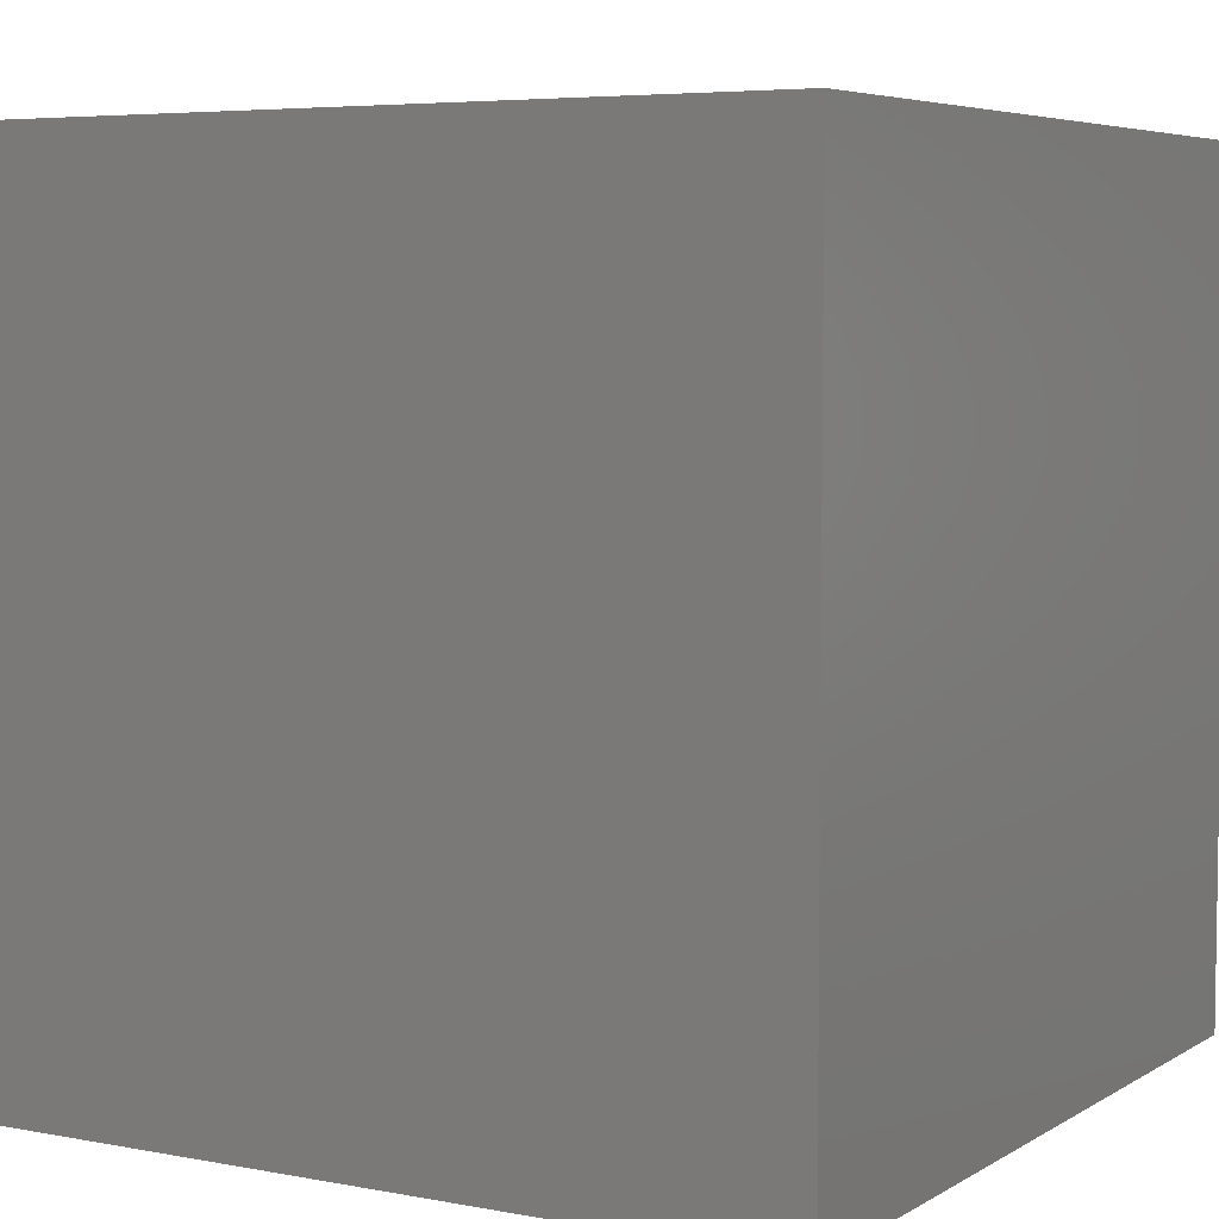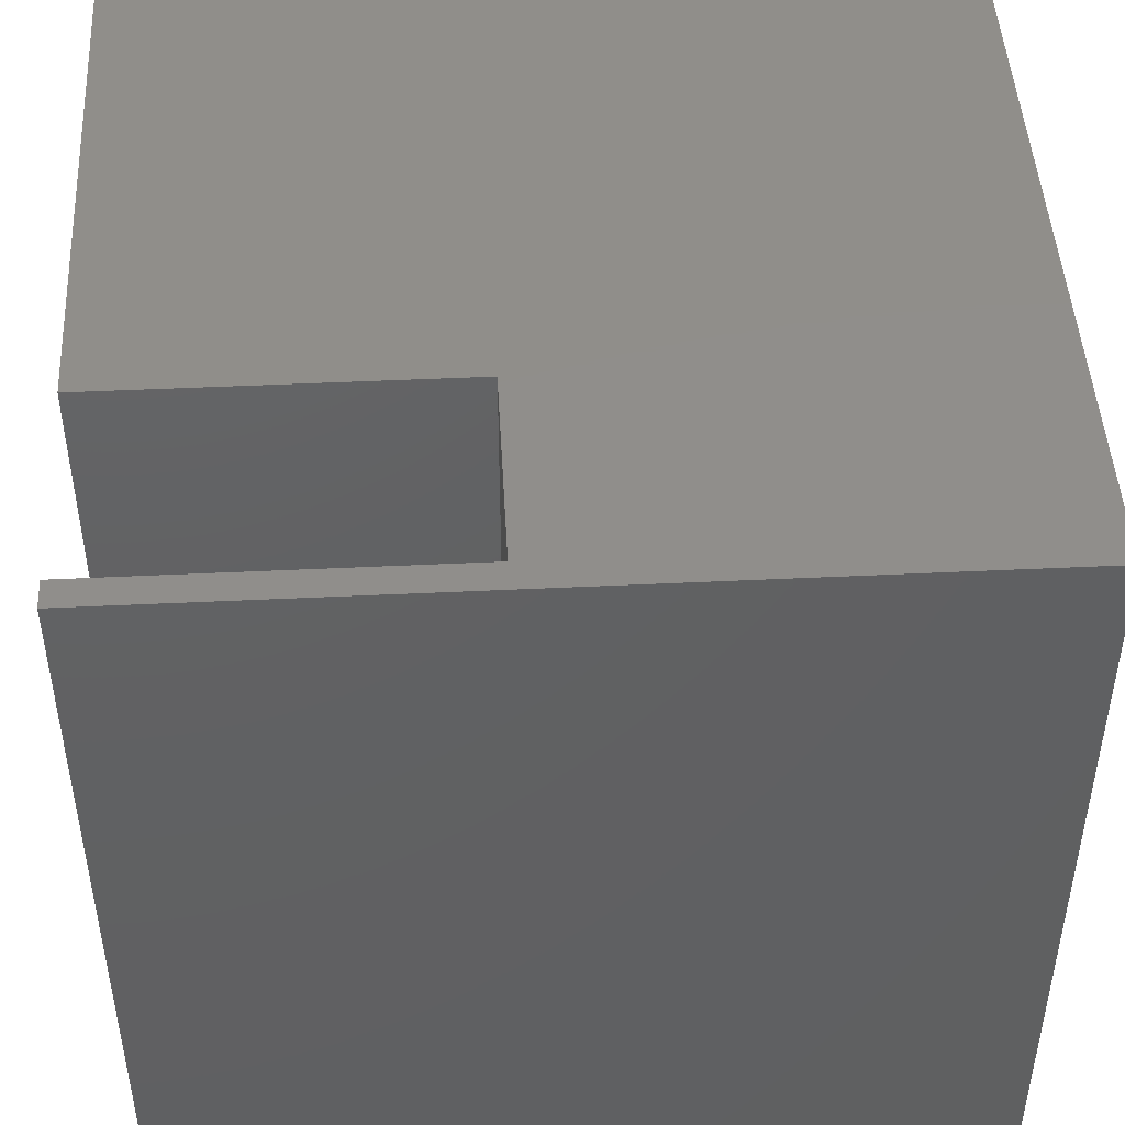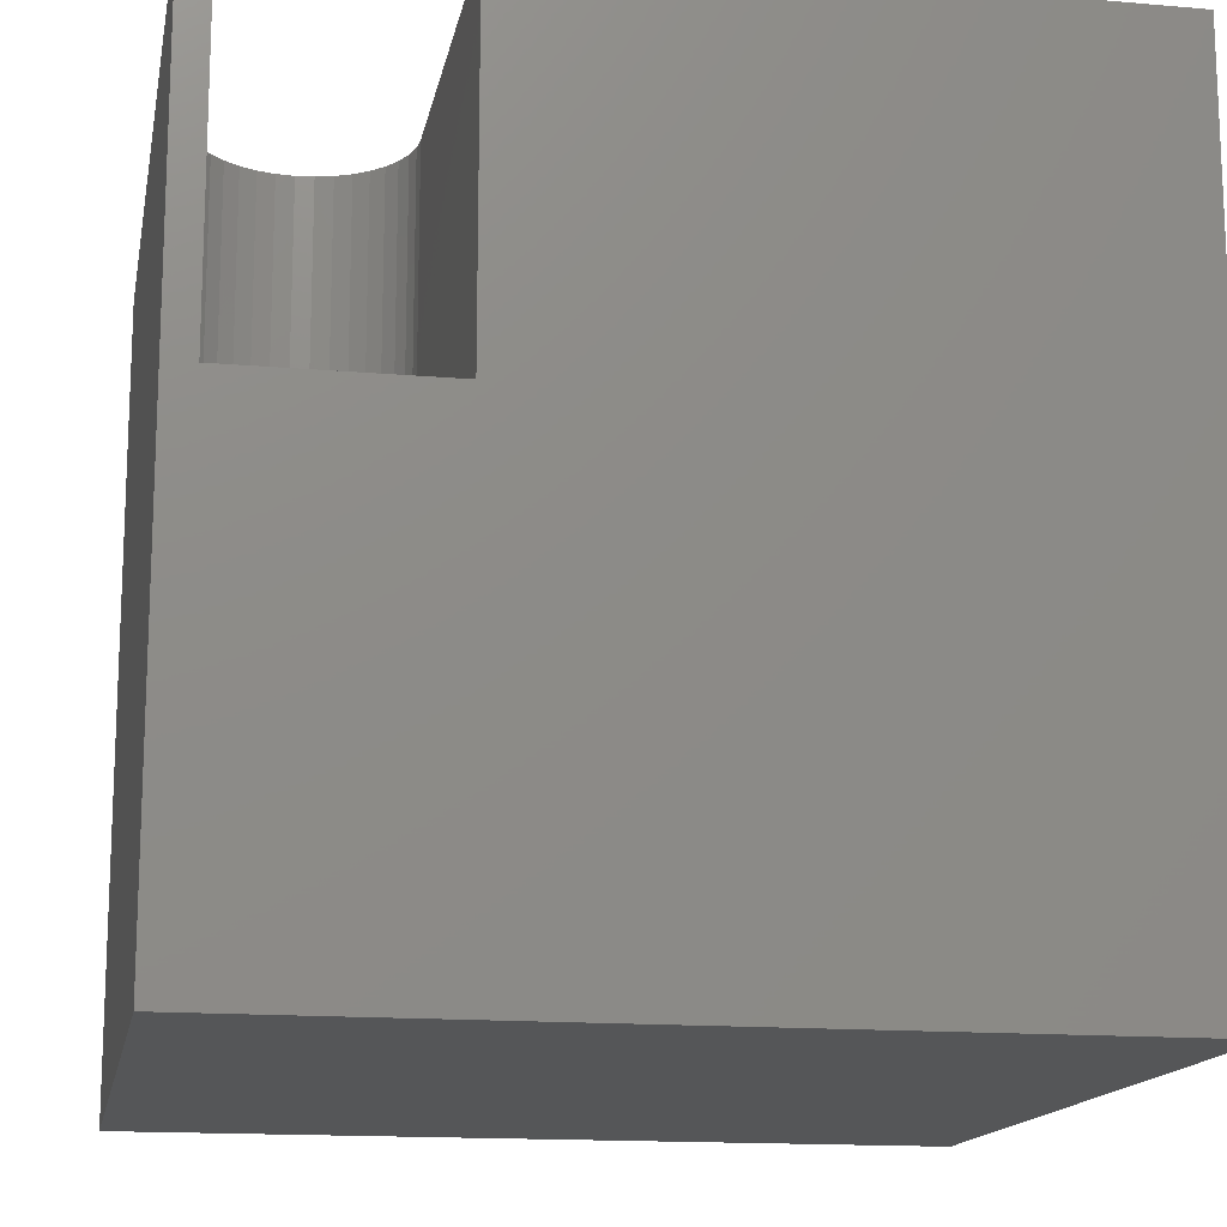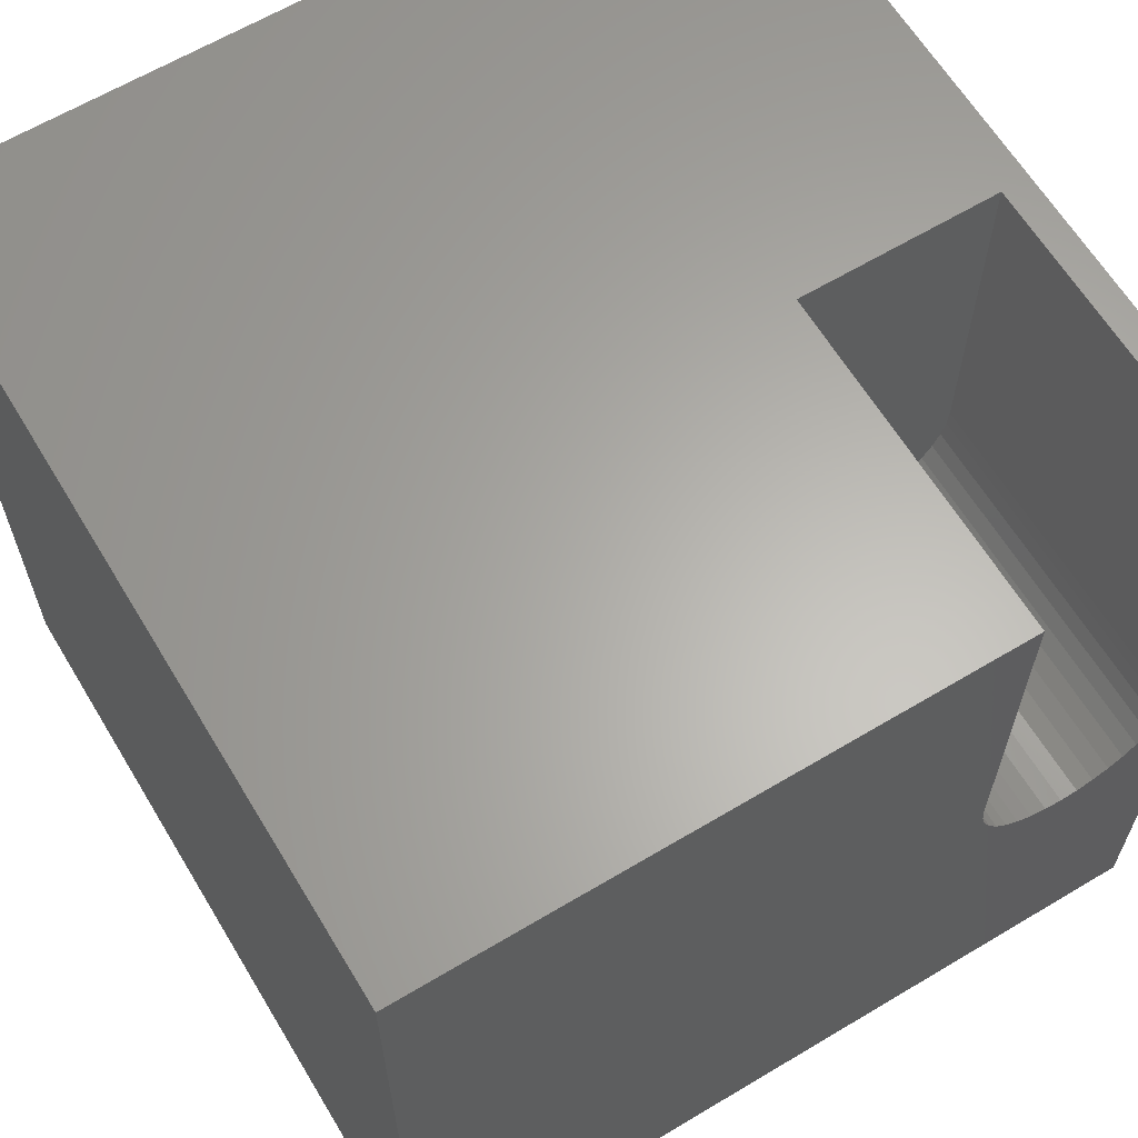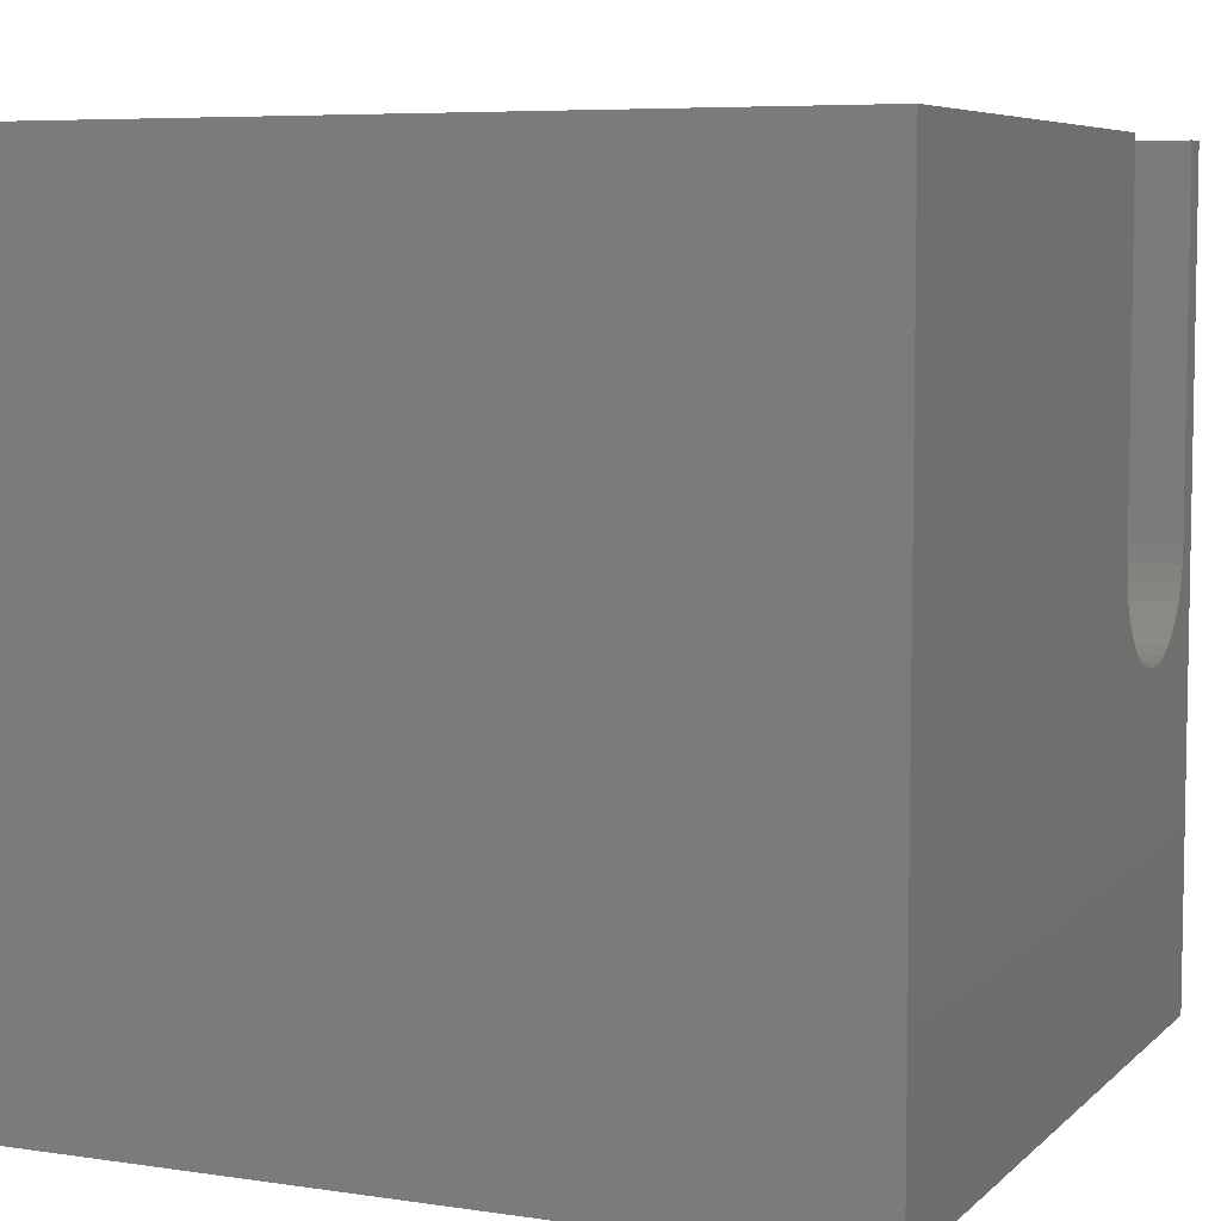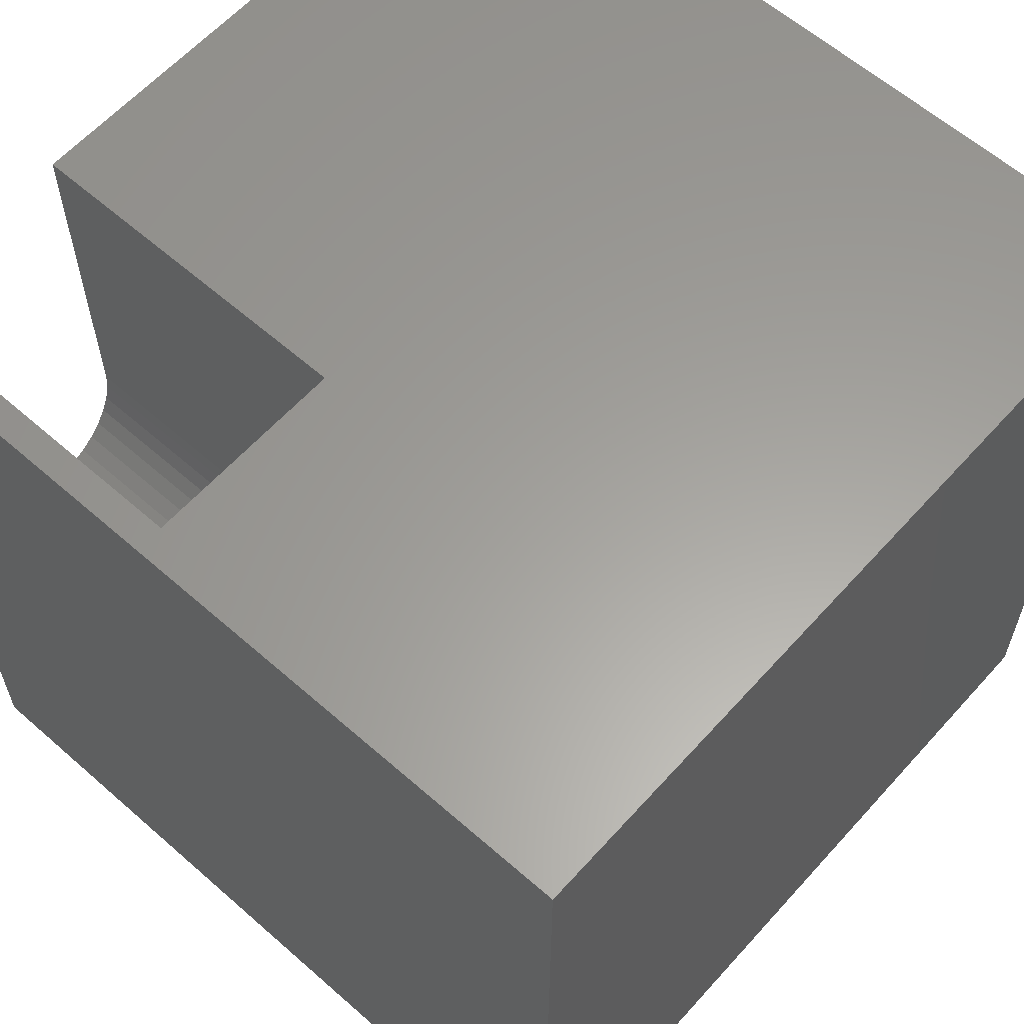
<metadata>
{"format":"stl","ext":"stl","renderer":"f3d","projection":"perspective","resolution":1024,"background":"white","views":[{"elev":5.5,"azim":-149.6,"up":"+Y"},{"elev":46.8,"azim":86.9,"up":"+Y"},{"elev":-15.0,"azim":169.5,"up":"+Z"},{"elev":63.4,"azim":-31.1,"up":"+Y"},{"elev":6.5,"azim":-66.2,"up":"+Y"},{"elev":61.0,"azim":131.8,"up":"+Y"}]}
</metadata>
<code>
# stl→obj: 50 verts, 96 faces
v 0 10 10
v 0 10 0
v 0 0 10
v 0 0 0
v 9.629 5.266 10
v 9.573 5.058 10
v 10 0 10
v 9.482 4.863 10
v 9.359 4.687 10
v 9.207 4.535 10
v 9.648 5.48 10
v 10 10 10
v 9.648 10 10
v 9.031 4.411 10
v 8.836 4.32 10
v 8.628 4.265 10
v 7.254 5.058 10
v 7.198 5.266 10
v 8.413 4.246 10
v 8.199 4.265 10
v 7.991 4.32 10
v 7.796 4.411 10
v 7.62 4.535 10
v 7.179 5.48 10
v 7.179 10 10
v 7.468 4.687 10
v 7.345 4.863 10
v 10 10 0
v 10 0 0
v 9.648 10 5.751
v 7.179 10 5.751
v 9.648 5.48 5.751
v 7.179 5.48 5.751
v 9.629 5.266 5.751
v 9.573 5.058 5.751
v 9.207 4.535 5.751
v 9.359 4.687 5.751
v 7.198 5.266 5.751
v 9.482 4.863 5.751
v 7.345 4.863 5.751
v 7.468 4.687 5.751
v 8.199 4.265 5.751
v 8.413 4.246 5.751
v 8.628 4.265 5.751
v 8.836 4.32 5.751
v 9.031 4.411 5.751
v 7.254 5.058 5.751
v 7.62 4.535 5.751
v 7.796 4.411 5.751
v 7.991 4.32 5.751
f 1 2 3
f 3 2 4
f 5 6 7
f 6 8 7
f 7 8 9
f 7 9 10
f 5 7 11
f 11 7 12
f 11 12 13
f 10 14 7
f 7 14 15
f 7 15 16
f 3 17 18
f 16 19 7
f 7 19 20
f 7 20 3
f 20 21 3
f 3 21 22
f 3 22 23
f 3 18 1
f 1 18 24
f 1 24 25
f 23 26 3
f 3 26 27
f 3 27 17
f 28 12 29
f 29 12 7
f 2 28 4
f 4 28 29
f 13 12 30
f 30 12 28
f 30 28 31
f 31 28 2
f 31 2 25
f 25 2 1
f 29 7 4
f 4 7 3
f 30 31 32
f 32 31 33
f 32 33 34
f 34 33 35
f 36 37 38
f 38 37 33
f 33 37 39
f 33 39 35
f 40 41 42
f 43 44 38
f 44 45 38
f 38 45 46
f 38 46 36
f 43 38 42
f 42 38 47
f 42 47 40
f 41 48 42
f 42 48 49
f 42 49 50
f 30 32 13
f 13 32 11
f 33 24 18
f 33 18 38
f 38 18 17
f 38 17 47
f 47 17 27
f 47 27 40
f 40 27 26
f 40 26 41
f 41 26 23
f 41 23 48
f 48 23 22
f 48 22 49
f 49 22 21
f 49 21 50
f 50 21 20
f 50 20 42
f 42 20 19
f 42 19 43
f 43 19 16
f 43 16 44
f 44 16 15
f 44 15 45
f 45 15 14
f 45 14 46
f 46 14 10
f 46 10 36
f 36 10 9
f 36 9 37
f 37 9 8
f 37 8 39
f 39 8 6
f 39 6 35
f 35 6 5
f 35 5 34
f 34 5 11
f 34 11 32
f 33 31 24
f 24 31 25

</code>
